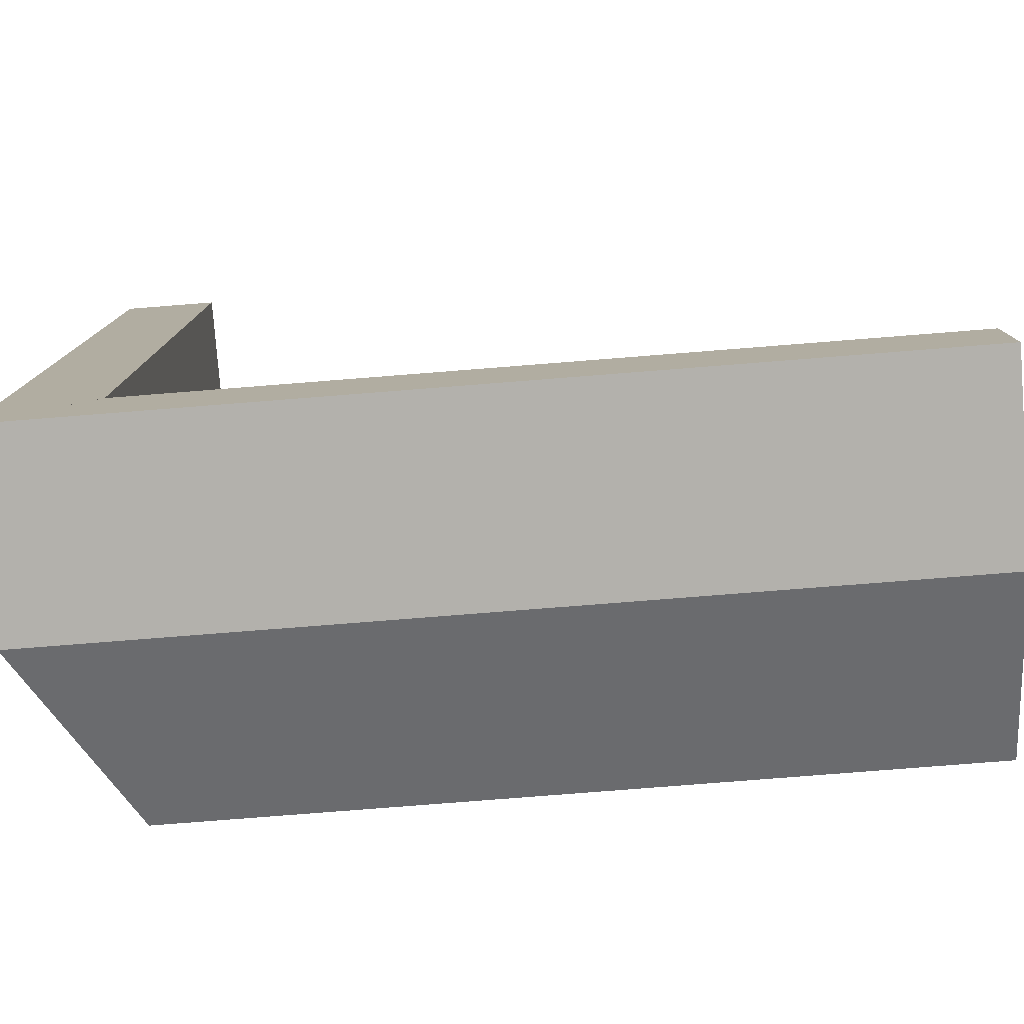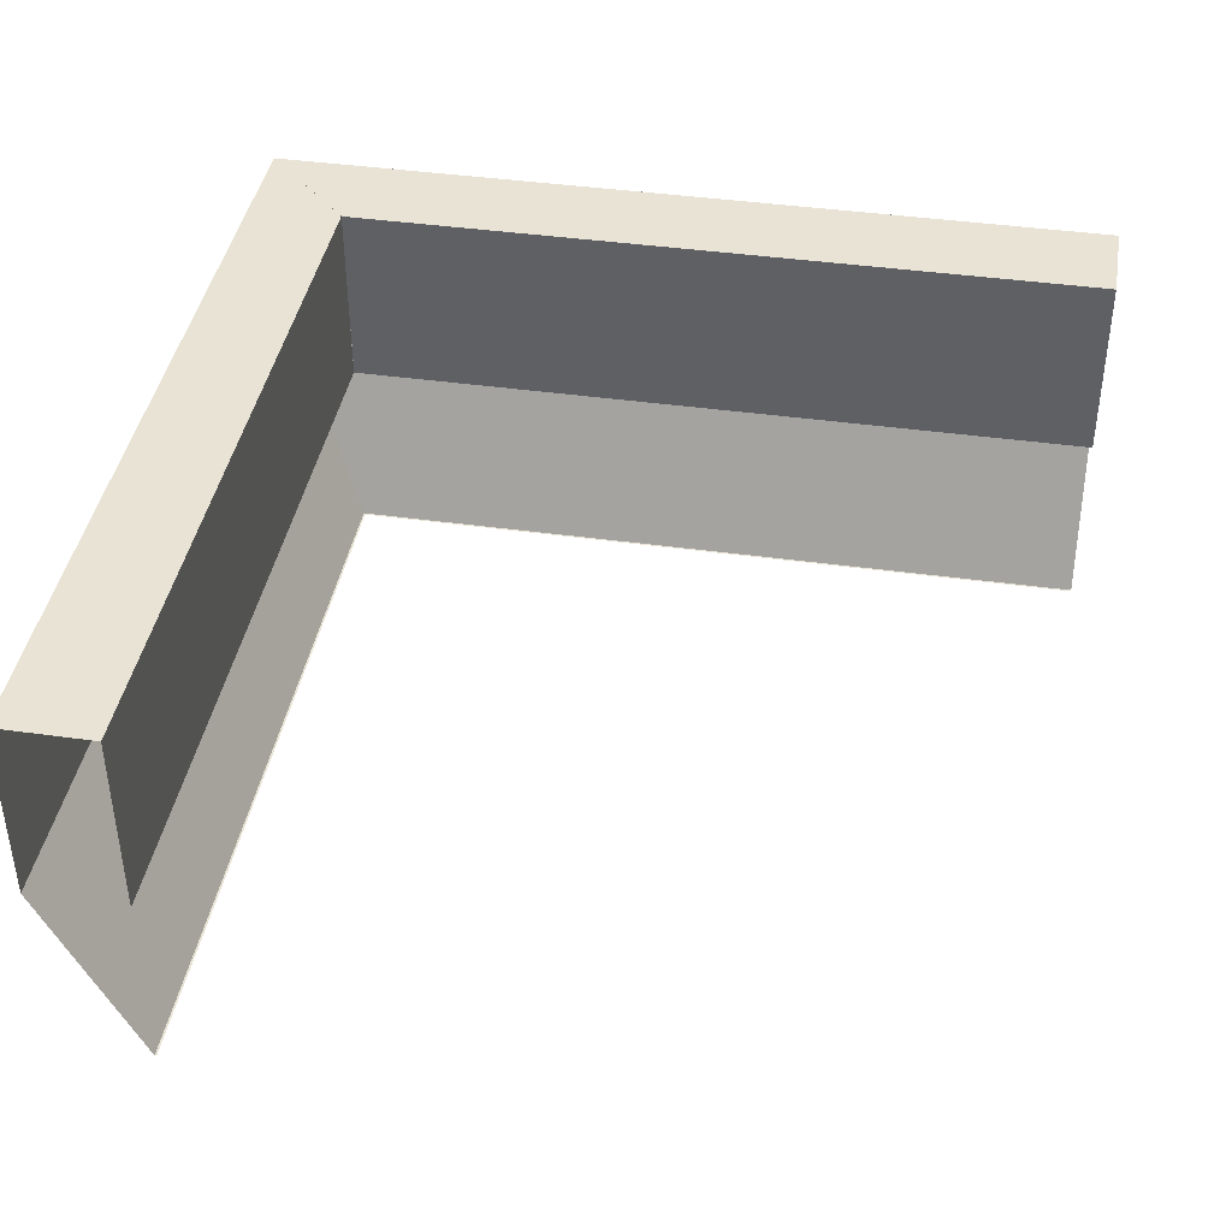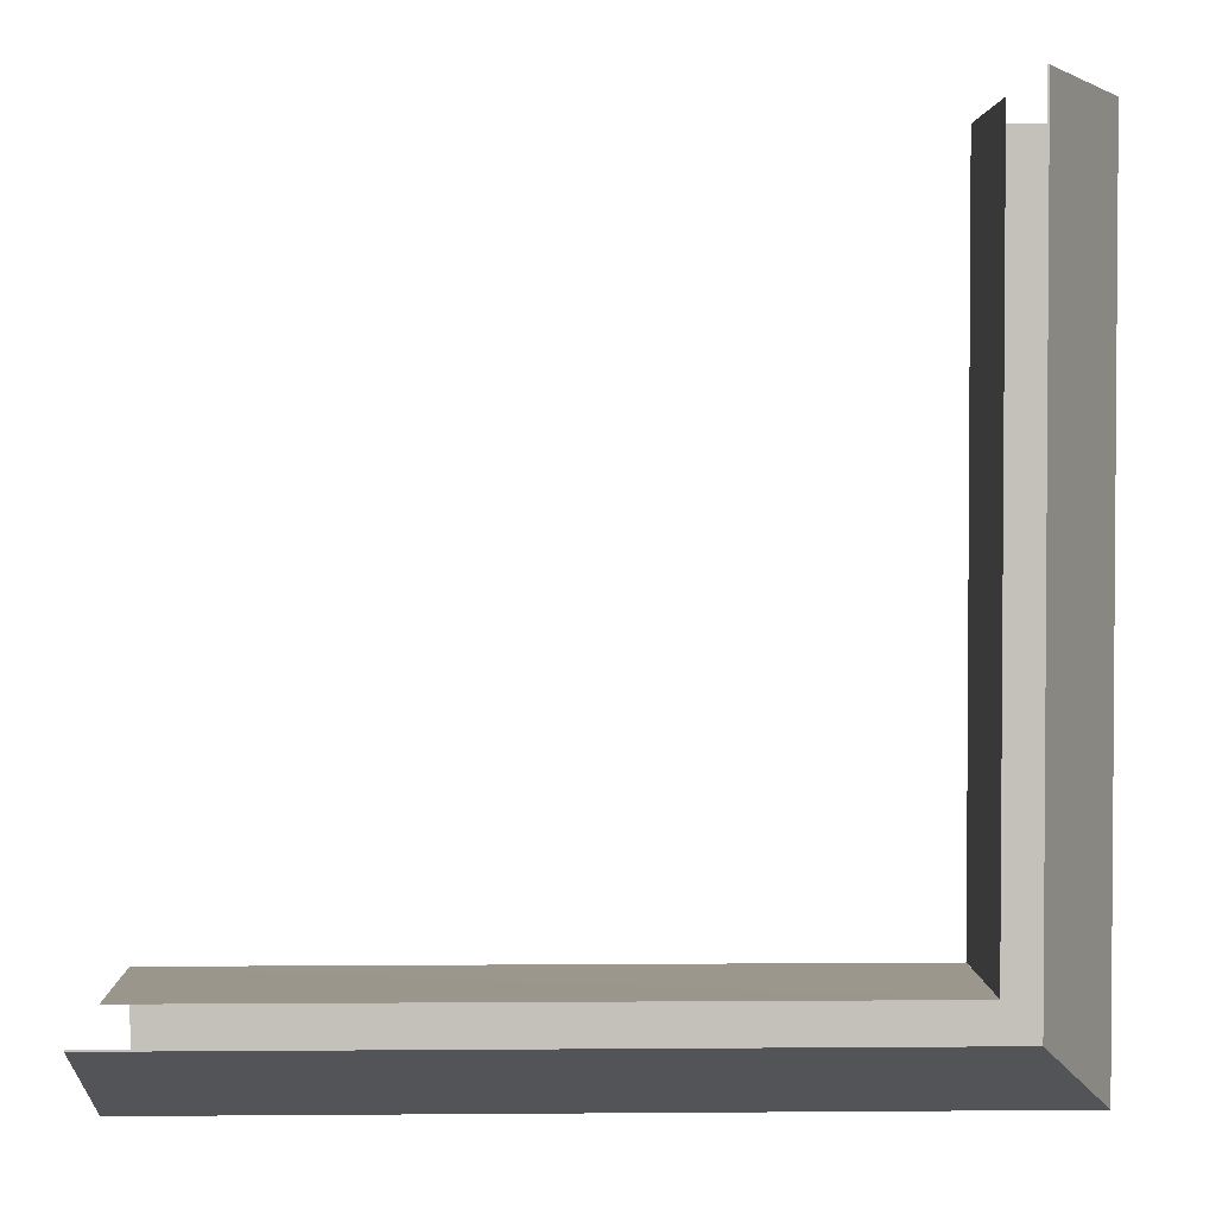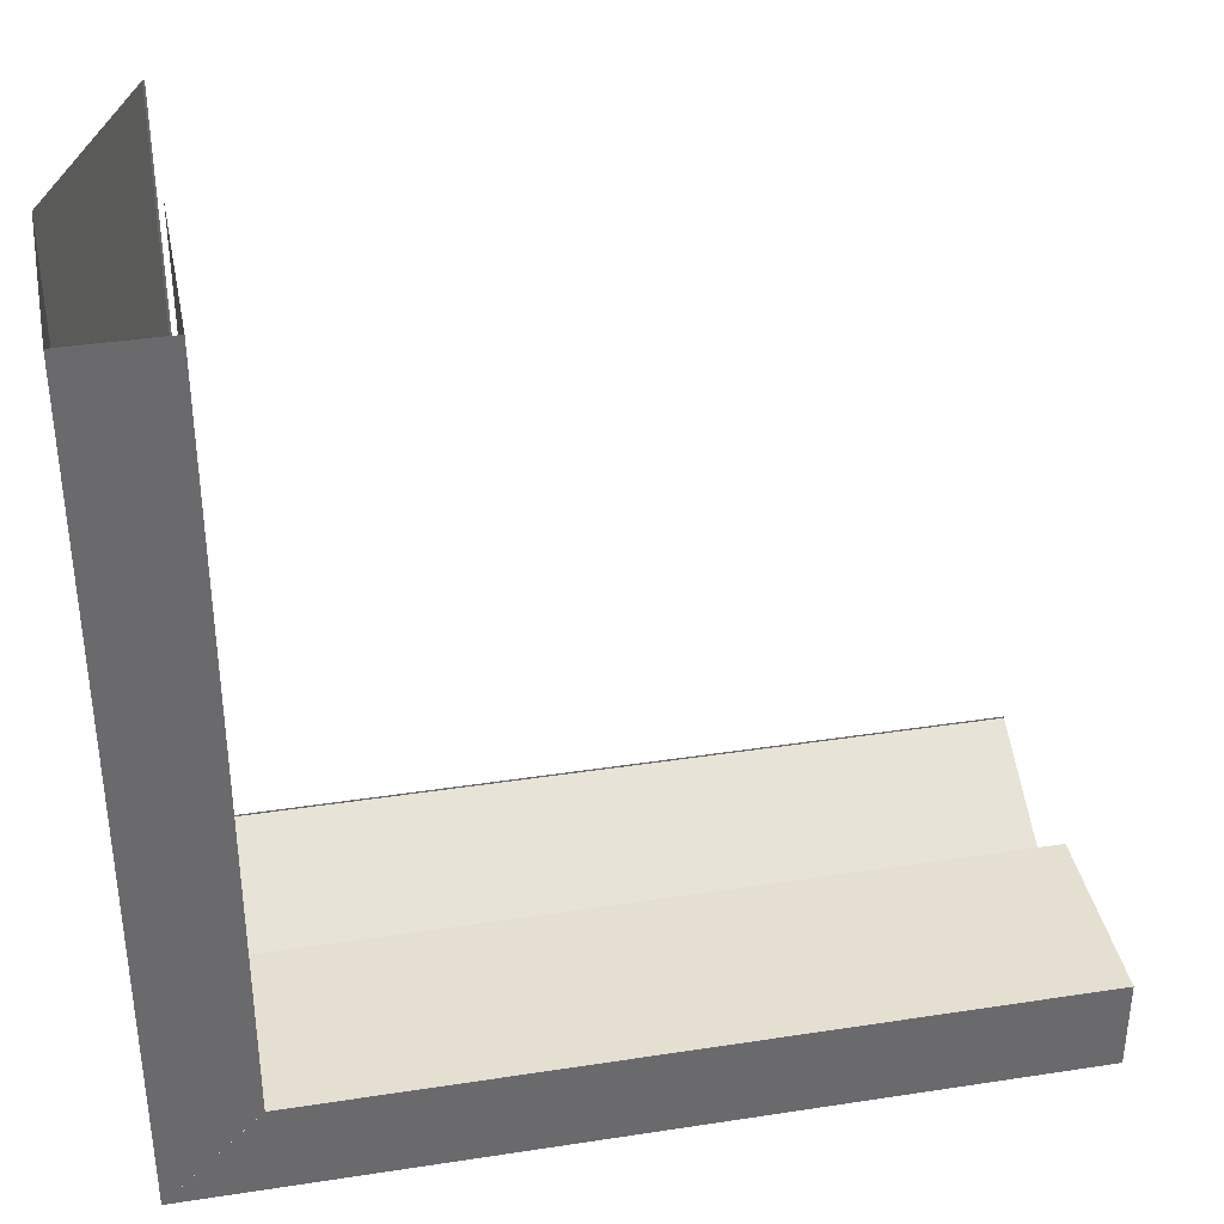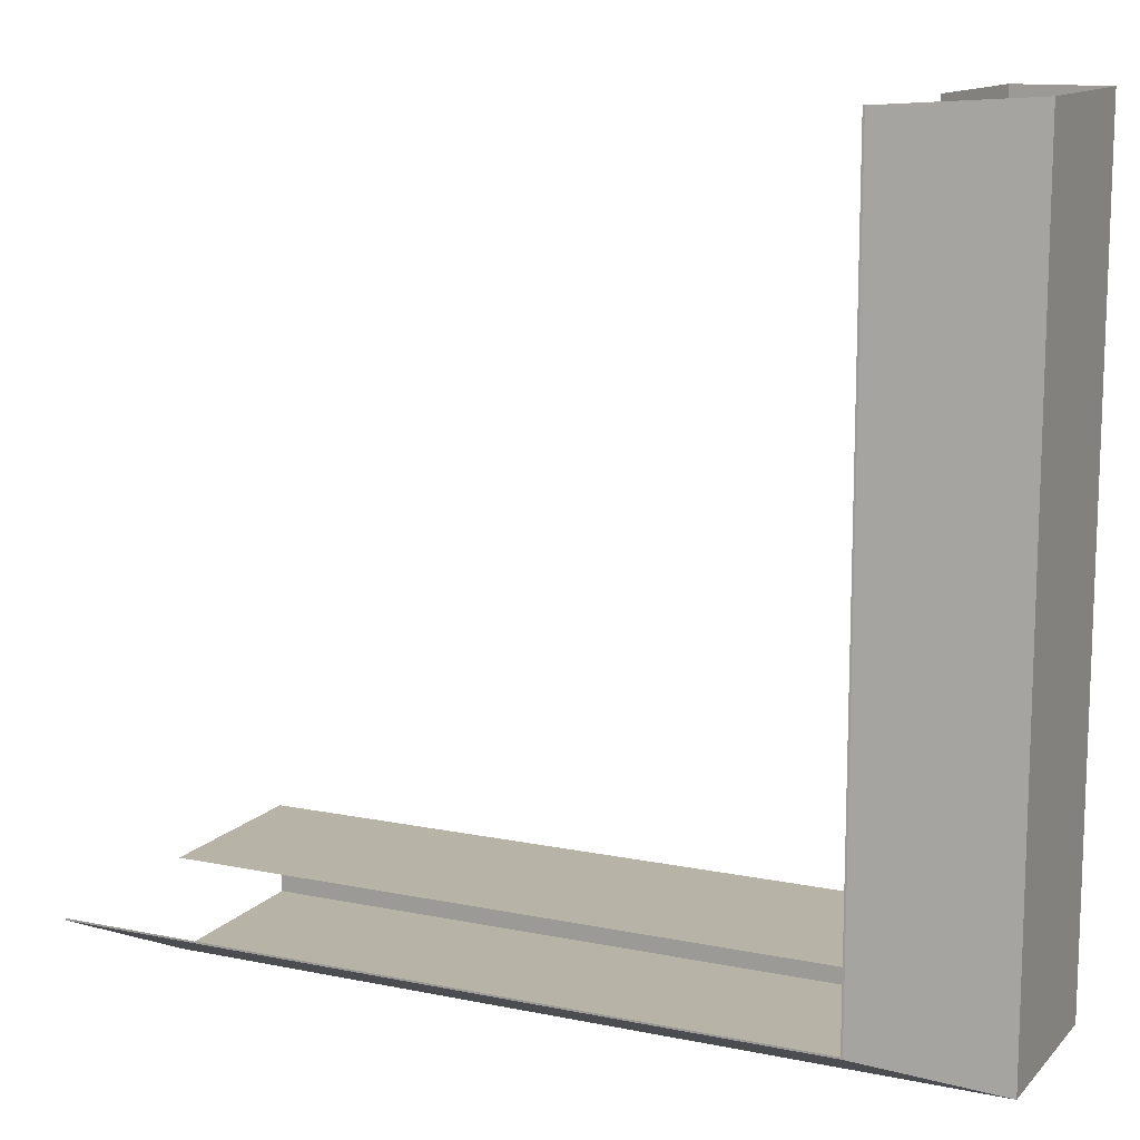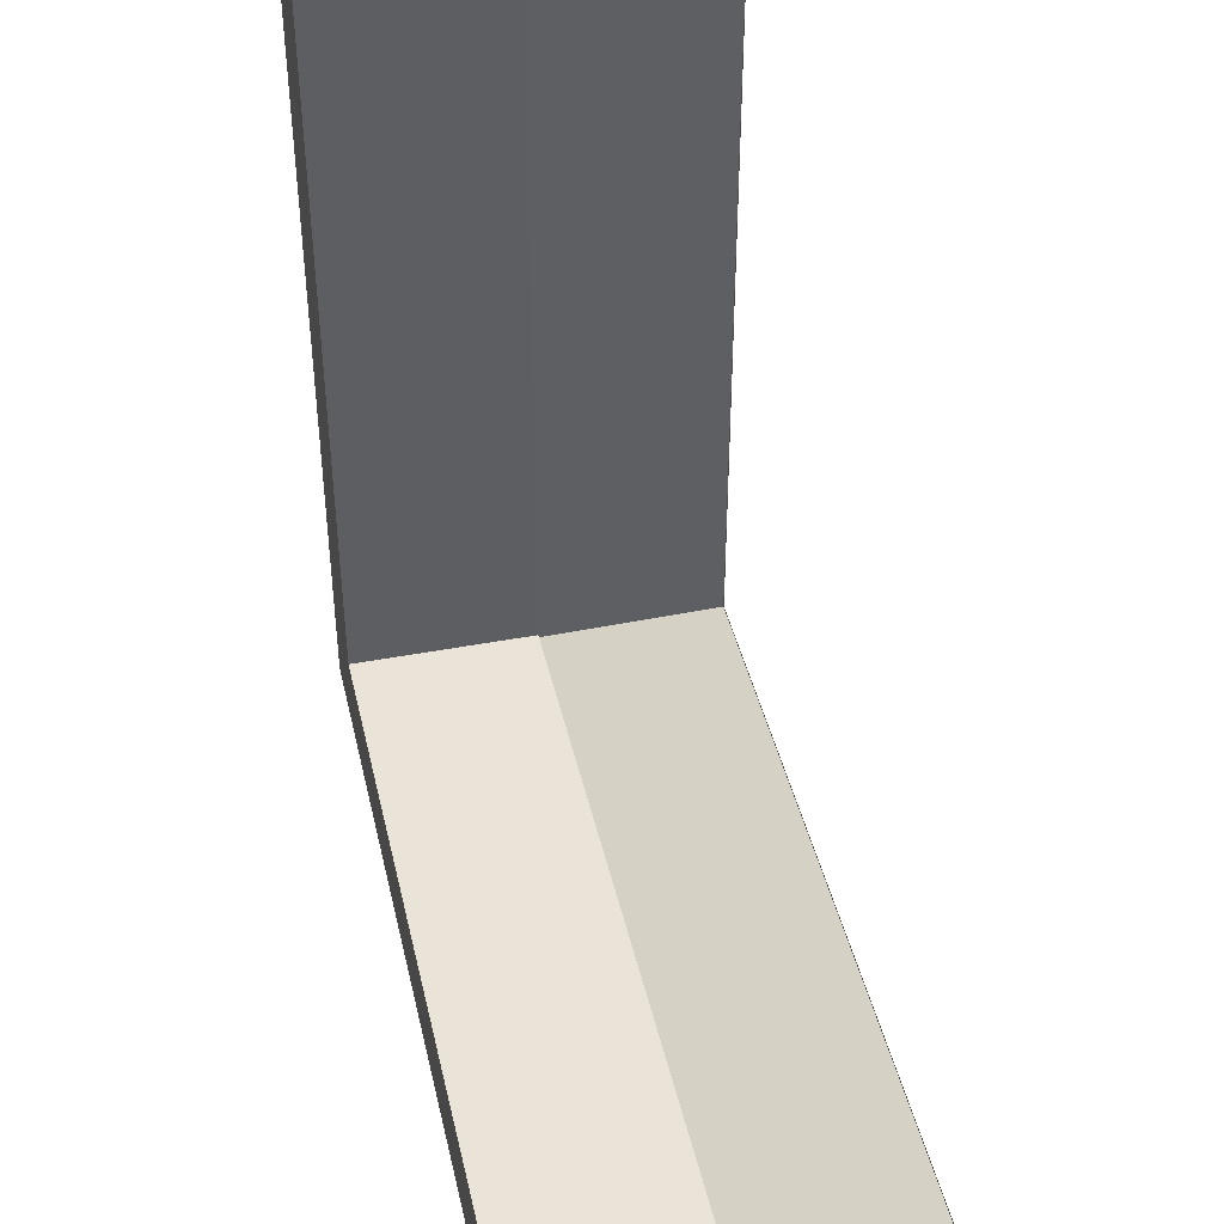
<metadata>
{"format":"obj","ext":"obj","renderer":"f3d","projection":"perspective","resolution":1024,"background":"white","views":[{"elev":-79.0,"azim":-175.5,"up":"+Z"},{"elev":41.2,"azim":-80.3,"up":"+Y"},{"elev":2.6,"azim":-1.7,"up":"+Z"},{"elev":37.3,"azim":168.8,"up":"+Z"},{"elev":12.7,"azim":25.5,"up":"+Z"},{"elev":42.9,"azim":-102.7,"up":"+Z"}]}
</metadata>
<code>
v 0.5505 -0.525 -0.5509
v -1.45 -0.525 -0.5509
v 0.5555 -0.525 -0.5559
v -1.45 -0.525 -0.5559
v 0.7986 0.475 -0.7989
v 0.7986 -0.025 -0.7989
v -1.45 0.475 -0.7989
v -1.45 -0.025 -0.7989
v 0.5496 0.475 -0.5498
v 0.5496 -0.025 -0.5498
v -1.45 0.475 -0.5498
v -1.45 -0.025 -0.5491
v 0.5505 -0.525 1.451
v 0.5555 -0.525 1.451
v 0.7986 0.475 1.451
v 0.7986 -0.025 1.451
v 0.5494 0.475 1.451
v 0.5494 -0.025 1.451
v 0.5494 0.475 -0.549
v 0.5487 -0.025 -0.549
f 8 3 4
f 4 1 2
f 6 7 5
f 7 9 5
f 11 10 9
f 3 16 14
f 1 14 13
f 16 5 15
f 15 19 17
f 19 18 17
f 8 6 3
f 4 3 1
f 6 8 7
f 7 11 9
f 11 12 10
f 3 6 16
f 1 3 14
f 16 6 5
f 15 5 19
f 19 20 18

</code>
